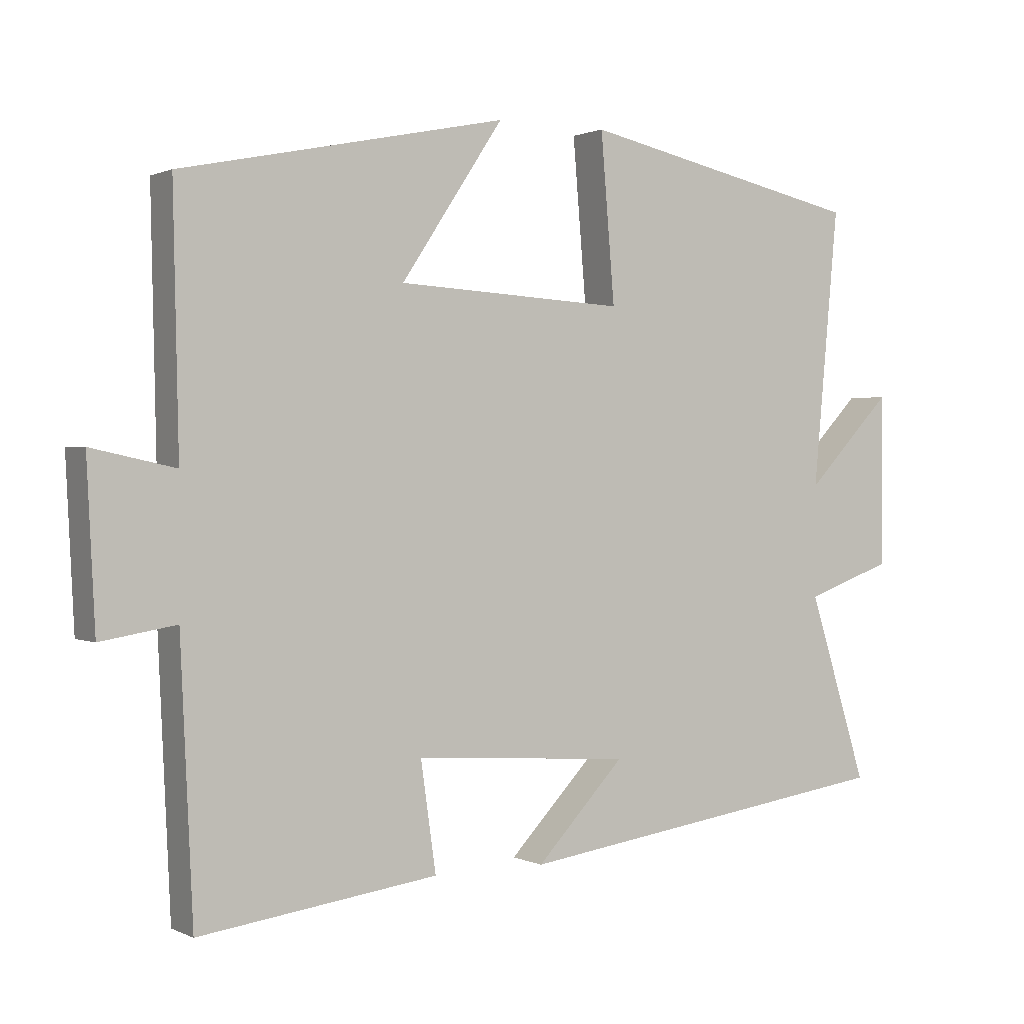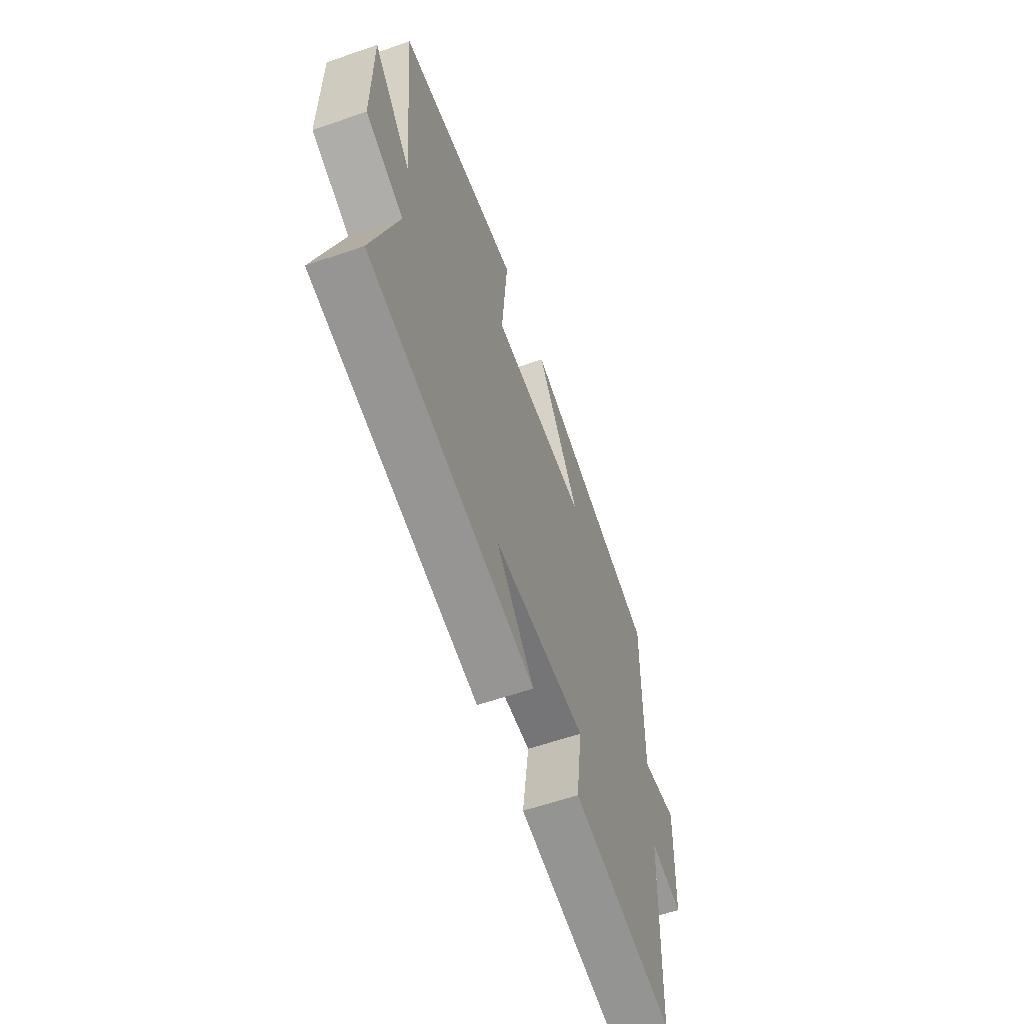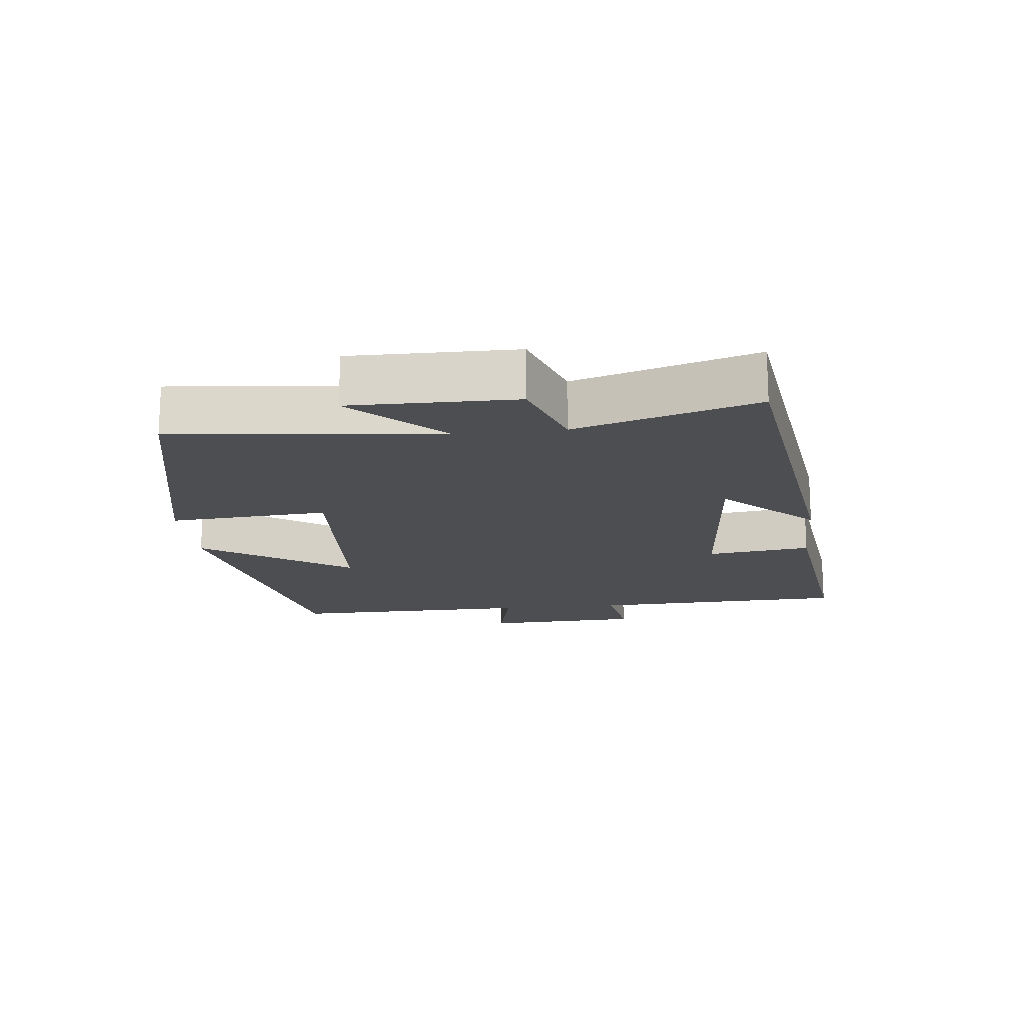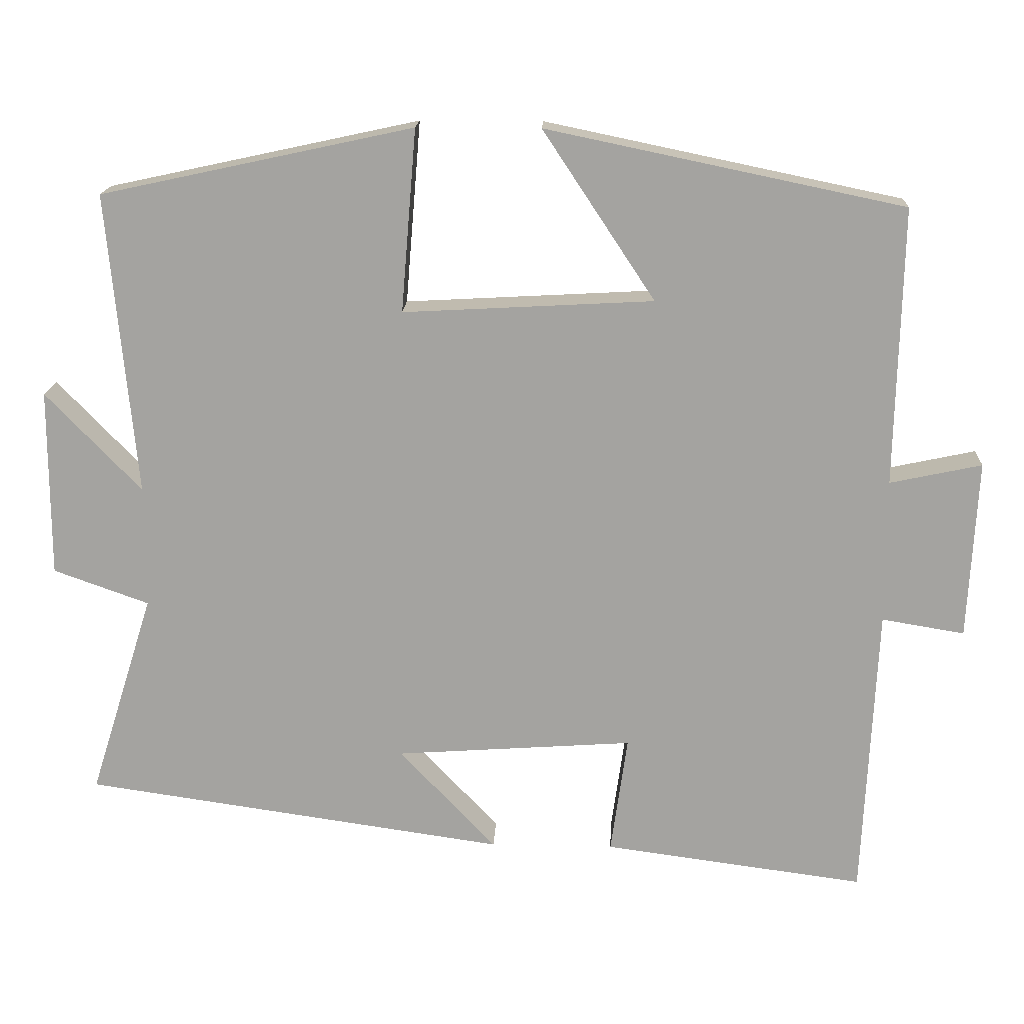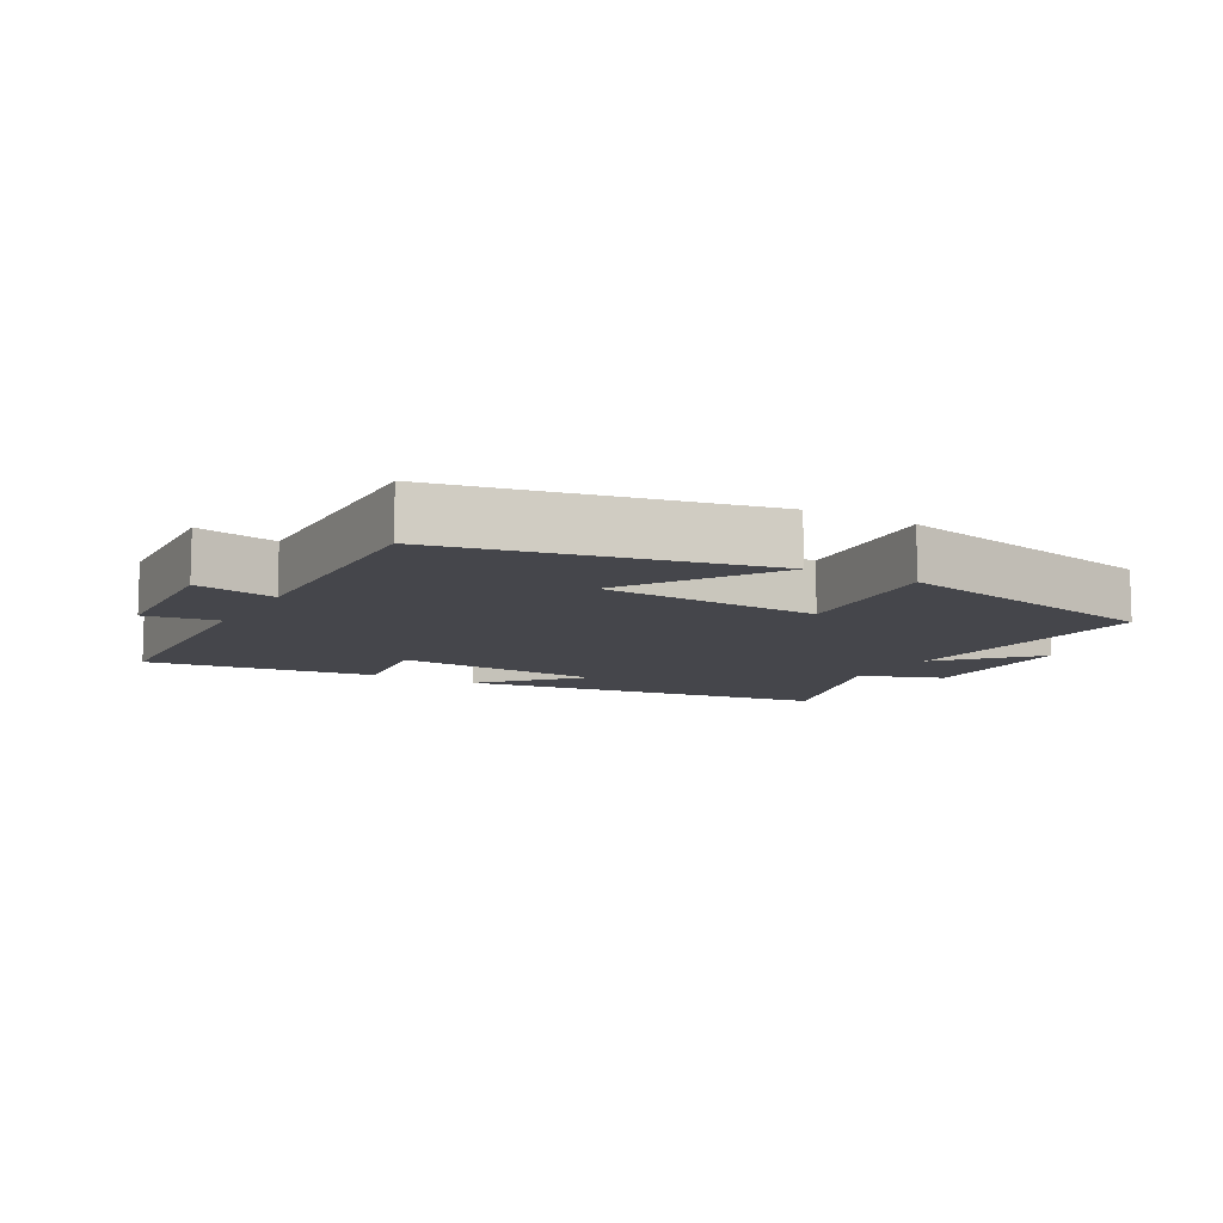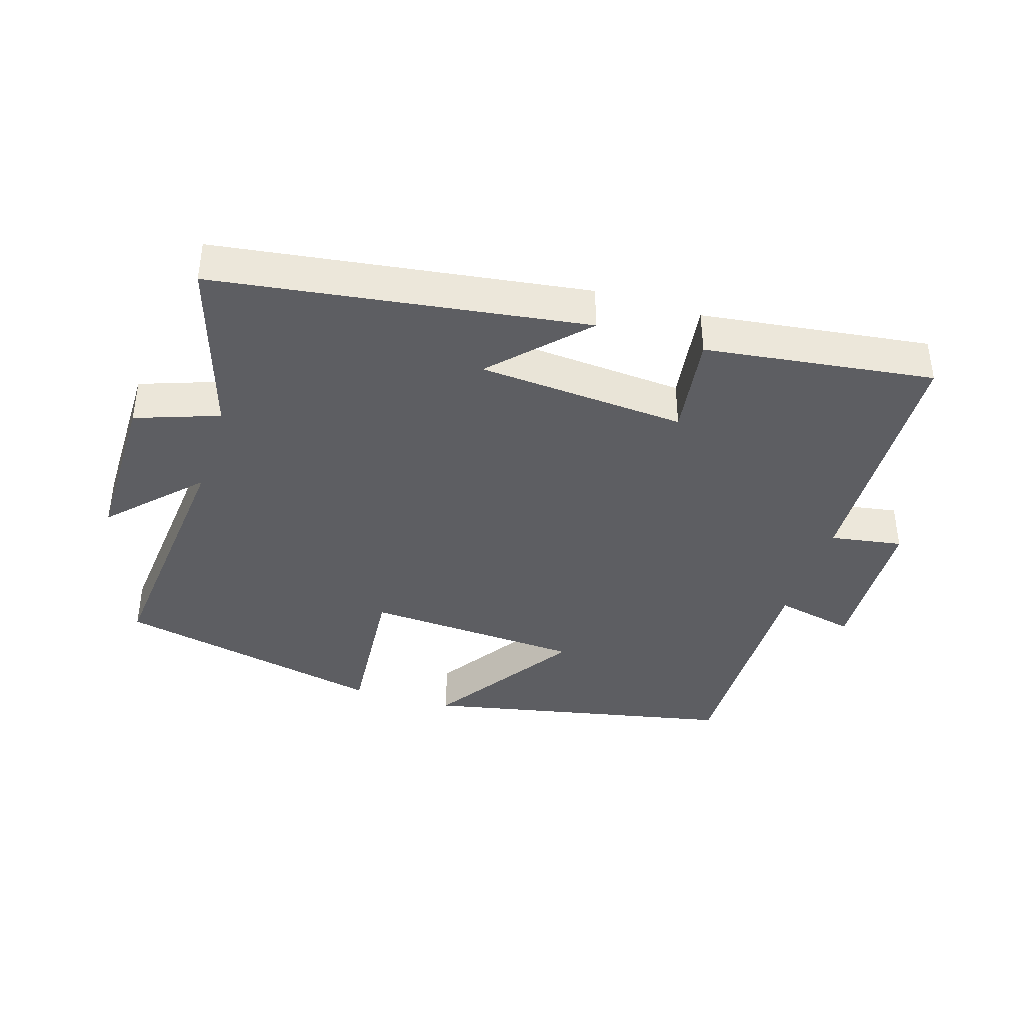
<metadata>
{"format":"obj","ext":"obj","renderer":"f3d","projection":"perspective","resolution":1024,"background":"white","views":[{"elev":0.9,"azim":-31.6,"up":"+Z"},{"elev":-60.2,"azim":109.4,"up":"+Z"},{"elev":-16.7,"azim":95.8,"up":"+Y"},{"elev":16.8,"azim":-177.3,"up":"+Z"},{"elev":-10.1,"azim":-29.3,"up":"+Y"},{"elev":-39.3,"azim":162.5,"up":"+Y"}]}
</metadata>
<code>
v 0.585 0.07 -0.42
v 0.027 0.07 -0.5
v 0.155 0.07 -0.365
v -0.159 0.07 -0.343
v -0.137 0.07 -0.5
v -0.482 0.07 -0.546
v -0.5 0.07 -0.157
v -0.609 0.07 -0.175
v -0.621 0.07 0.061
v -0.5 0.07 0.035
v -0.508 0.07 0.402
v -0.037 0.07 0.5
v -0.185 0.07 0.277
v 0.145 0.07 0.259
v 0.125 0.07 0.5
v 0.537 0.07 0.411
v 0.5 0.07 0.012
v 0.626 0.07 0.143
v 0.626 0.07 -0.105
v 0.5 0.07 -0.15
v 0.585 0 -0.42
v 0.027 0 -0.5
v 0.155 0 -0.365
v -0.159 0 -0.343
v -0.137 0 -0.5
v -0.482 0 -0.546
v -0.5 0 -0.157
v -0.609 0 -0.175
v -0.621 0 0.061
v -0.5 0 0.035
v -0.508 0 0.402
v -0.037 0 0.5
v -0.185 0 0.277
v 0.145 0 0.259
v 0.125 0 0.5
v 0.537 0 0.411
v 0.5 0 0.012
v 0.626 0 0.143
v 0.626 0 -0.105
v 0.5 0 -0.15
f 17 18 19 20
f 14 15 16 17
f 13 14 17 20
f 10 11 12 13
f 10 13 20 1
f 7 8 9 10
f 4 5 6 7
f 3 4 7 10
f 1 2 3
f 1 3 10
f 40 39 38 37
f 37 36 35 34
f 40 37 34 33
f 33 32 31 30
f 21 40 33 30
f 30 29 28 27
f 27 26 25 24
f 30 27 24 23
f 23 22 21
f 30 23 21
f 1 21 22 2
f 2 22 23 3
f 3 23 24 4
f 4 24 25 5
f 5 25 26 6
f 6 26 27 7
f 7 27 28 8
f 8 28 29 9
f 9 29 30 10
f 10 30 31 11
f 11 31 32 12
f 12 32 33 13
f 13 33 34 14
f 14 34 35 15
f 15 35 36 16
f 16 36 37 17
f 17 37 38 18
f 18 38 39 19
f 19 39 40 20
f 20 40 21 1

</code>
